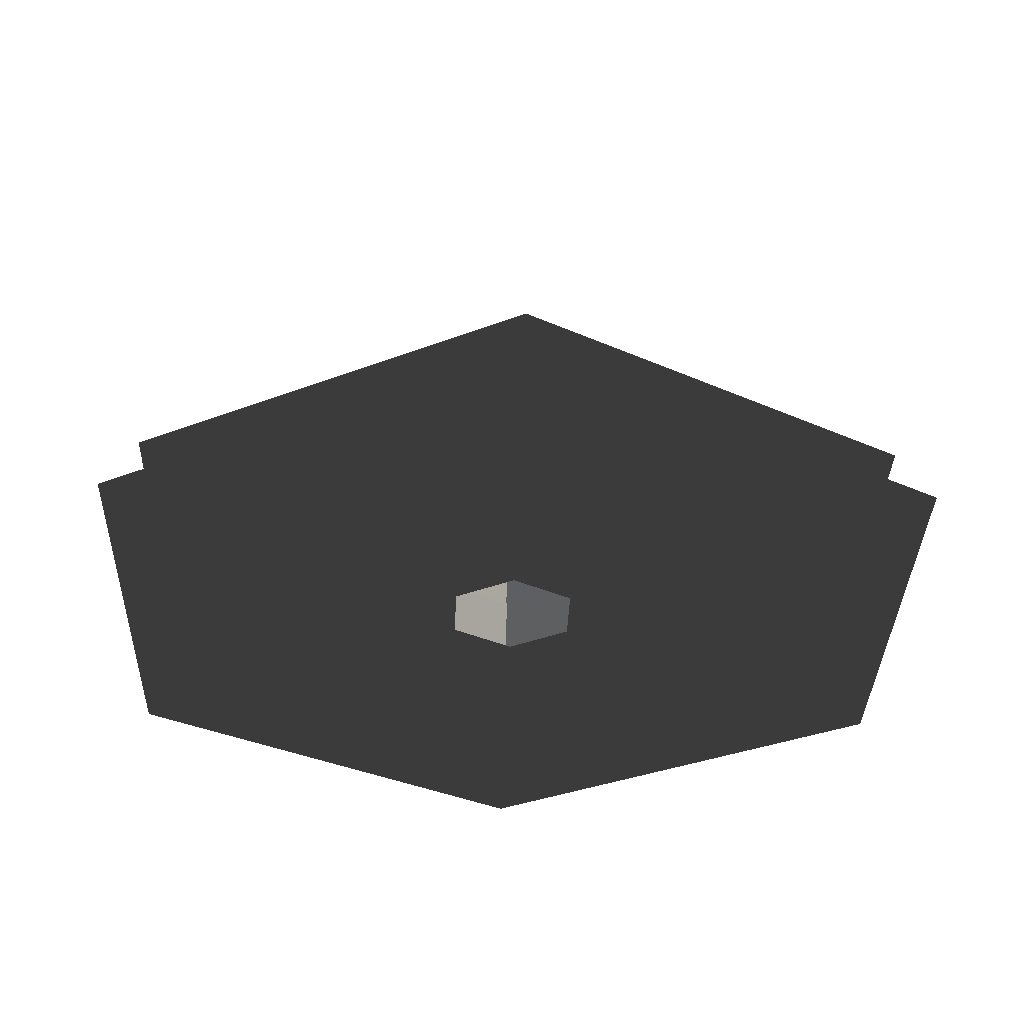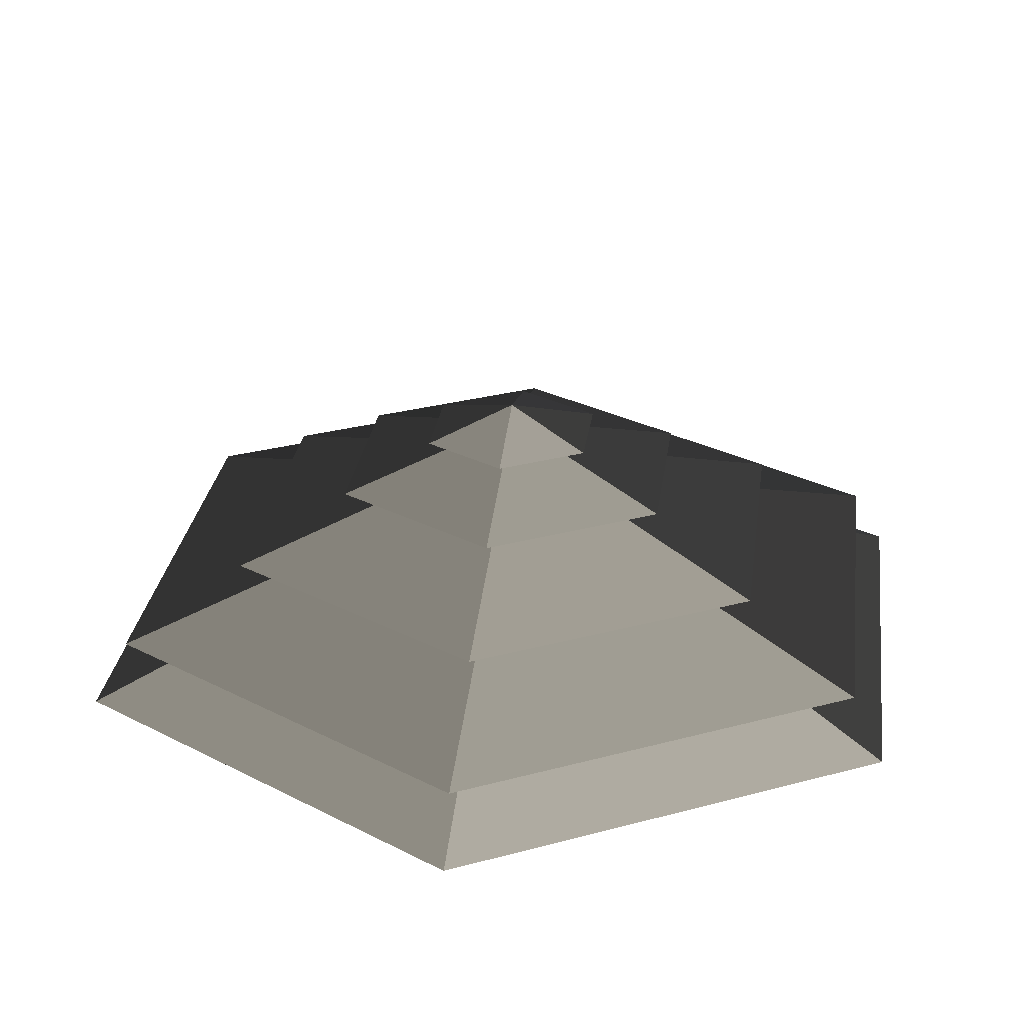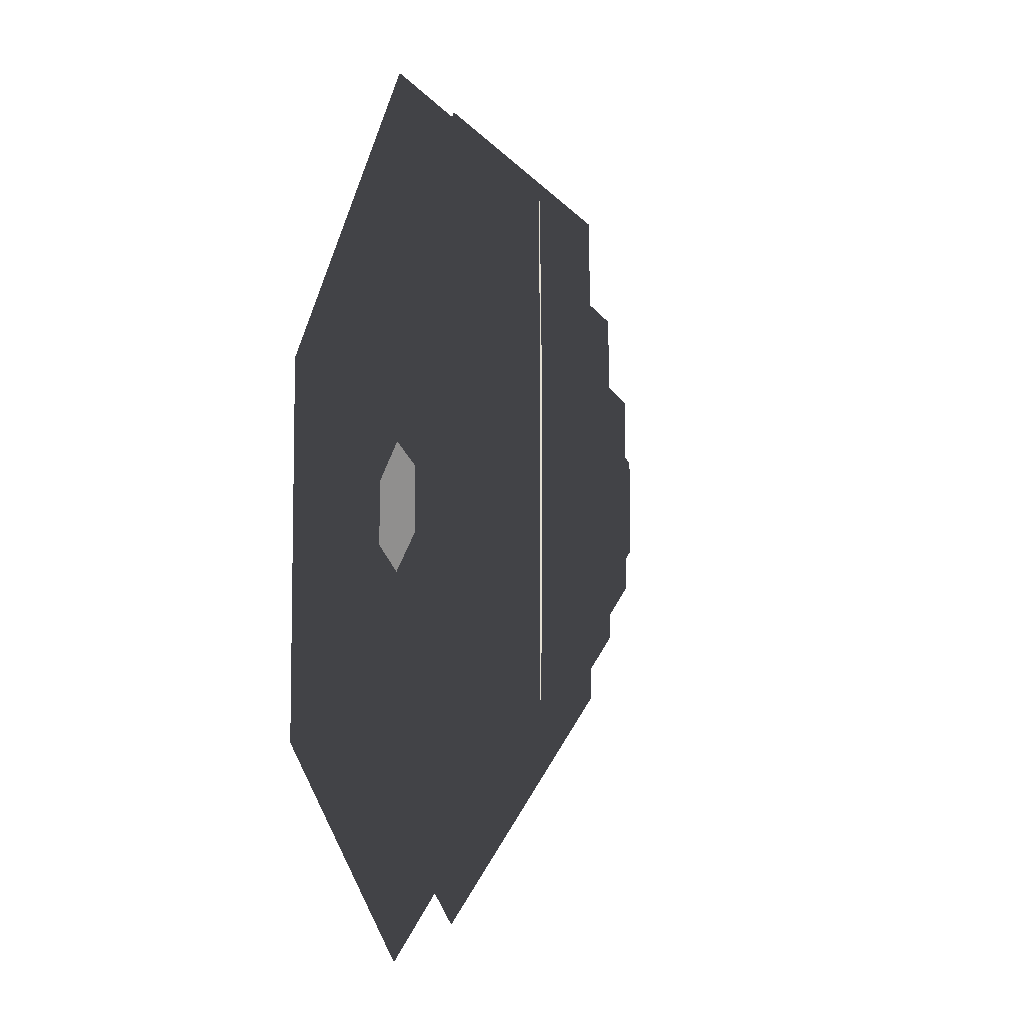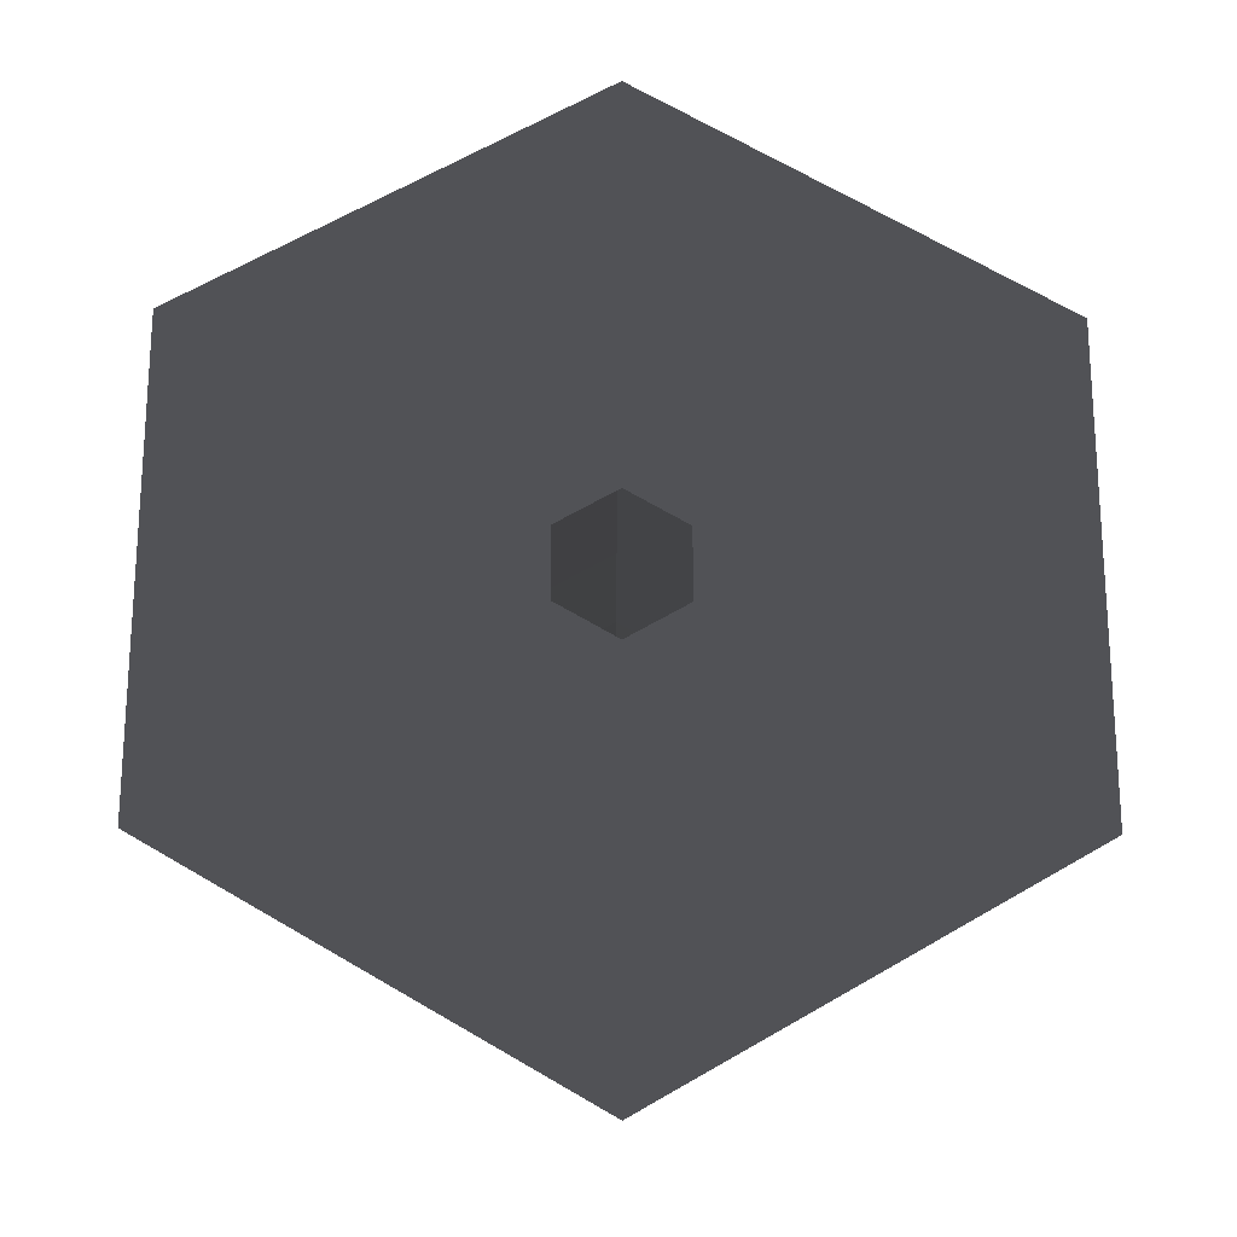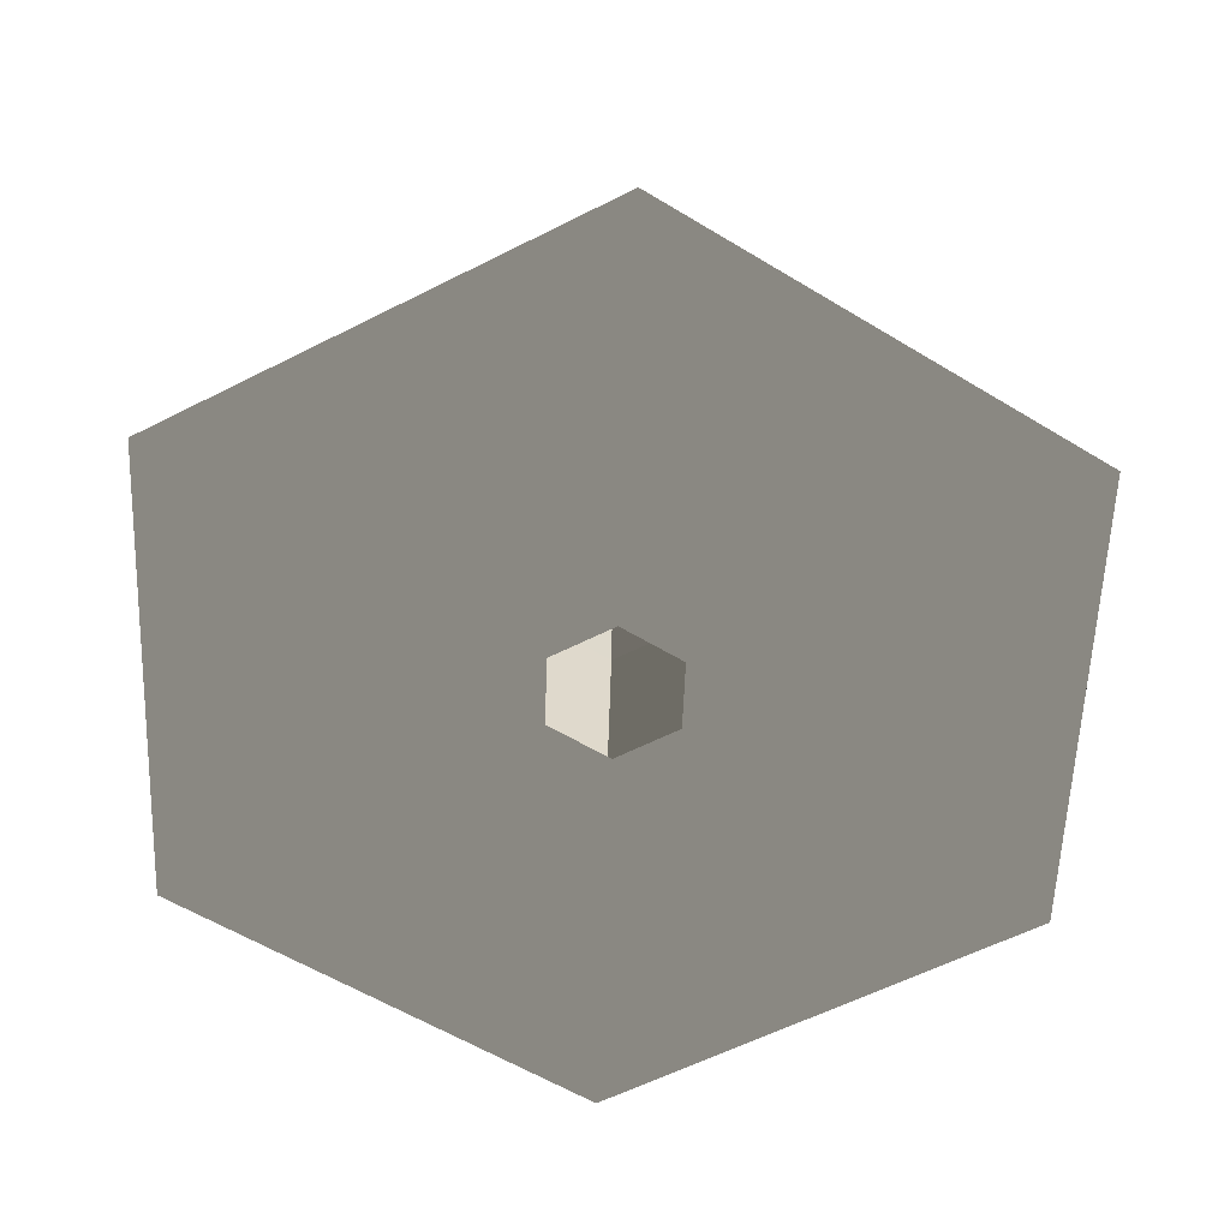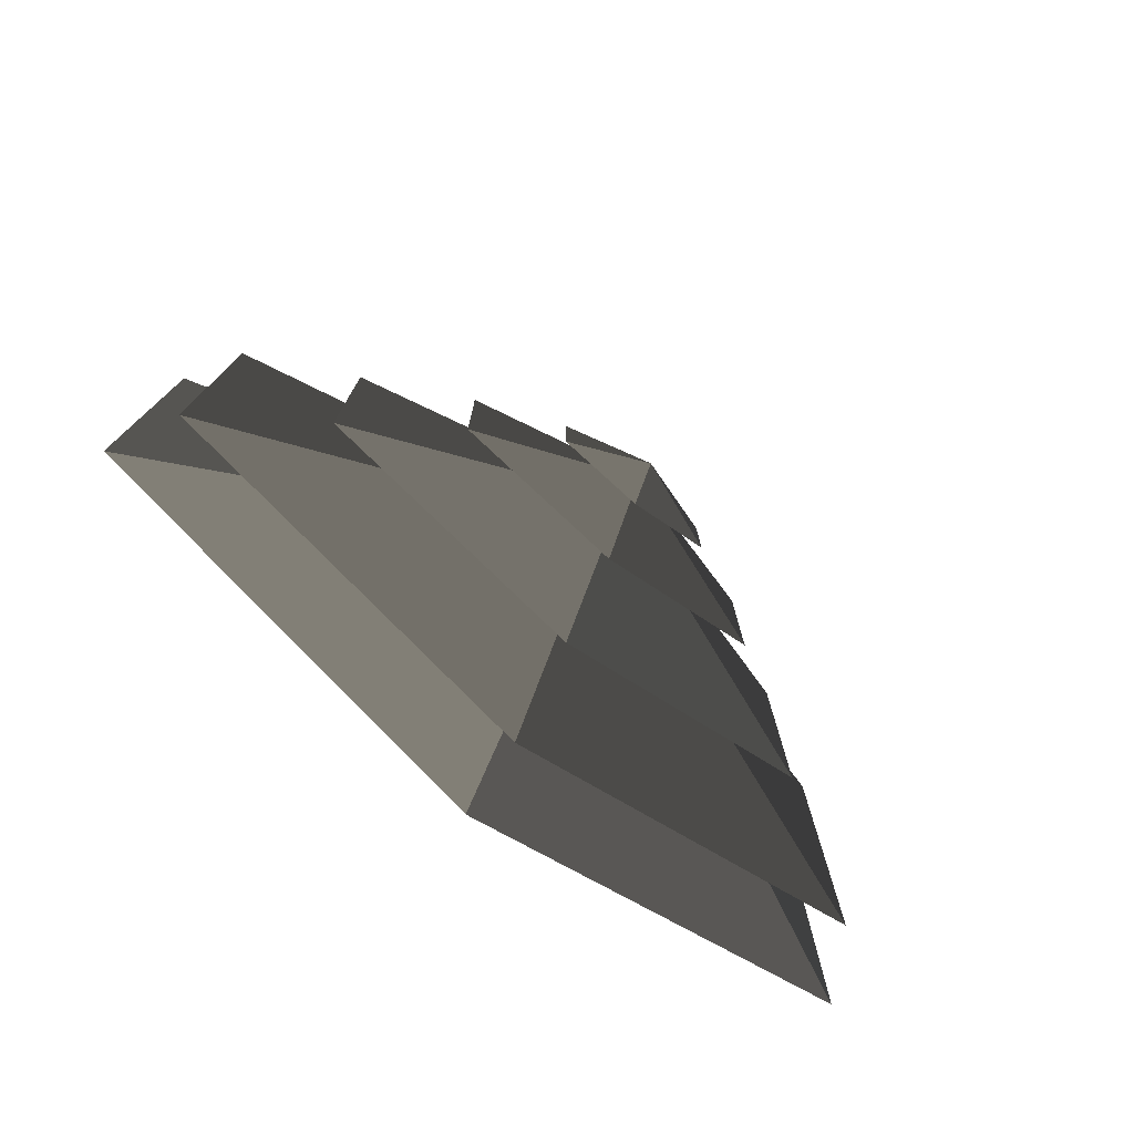
<metadata>
{"format":"obj","ext":"obj","renderer":"f3d","projection":"perspective","resolution":1024,"background":"white","views":[{"elev":-33.2,"azim":-121.7,"up":"+Z"},{"elev":28.4,"azim":7.8,"up":"+Z"},{"elev":-7.5,"azim":-110.9,"up":"+Y"},{"elev":-21.2,"azim":178.7,"up":"+Y"},{"elev":-58.2,"azim":57.8,"up":"+Z"},{"elev":-78.1,"azim":-38.4,"up":"+Y"}]}
</metadata>
<code>
v -10.39 6 3.994
v -70.82 40.89 3.994
v -70.82 -40.89 3.994
v -10.39 -6 3.994
v -2.439e-05 12 3.994
v -2.439e-05 81.78 3.994
v 10.39 6 3.994
v 70.82 40.89 3.994
v -2.439e-05 -81.78 3.994
v -2.439e-05 -12 3.994
v 70.82 -40.89 3.994
v 10.39 -6 3.994
v -2.439e-05 81.78 3.994
v -2.439e-05 51.36 14.77
v -44.48 25.68 14.77
v -70.82 40.89 3.994
v -44.48 25.68 14.77
v -65.28 37.69 14.77
v -65.28 -37.69 14.77
v -44.48 -25.68 14.77
v -2.439e-05 51.36 14.77
v -2.439e-05 75.38 14.77
v 44.48 25.68 14.77
v 65.28 37.69 14.77
v -2.439e-05 -75.38 14.77
v -2.439e-05 -51.36 14.77
v 65.28 -37.69 14.77
v 44.48 -25.68 14.77
v -70.82 -40.89 3.994
v -44.48 -25.68 14.77
v -2.439e-05 -51.36 14.77
v -2.439e-05 -81.78 3.994
v 70.82 -40.89 3.994
v 44.48 -25.68 14.77
v 44.48 25.68 14.77
v 70.82 40.89 3.994
v -70.82 40.89 3.994
v -44.48 25.68 14.77
v -44.48 -25.68 14.77
v -70.82 -40.89 3.994
v -2.439e-05 -81.78 3.994
v -2.439e-05 -51.36 14.77
v 44.48 -25.68 14.77
v 70.82 -40.89 3.994
v 70.82 40.89 3.994
v 44.48 25.68 14.77
v -2.439e-05 51.36 14.77
v -2.439e-05 81.78 3.994
v -2.439e-05 75.38 14.77
v -2.439e-05 33.42 26.26
v -28.94 16.71 26.26
v -65.28 37.69 14.77
v -28.94 16.71 26.26
v -46.13 26.63 26.26
v -46.13 -26.63 26.26
v -28.94 -16.71 26.26
v -2.439e-05 33.42 26.26
v -2.439e-05 53.27 26.26
v 28.94 16.71 26.26
v 46.13 26.63 26.26
v -2.439e-05 -53.27 26.26
v -2.439e-05 -33.42 26.26
v 46.13 -26.63 26.26
v 28.94 -16.71 26.26
v -65.28 -37.69 14.77
v -28.94 -16.71 26.26
v -2.439e-05 -33.42 26.26
v -2.439e-05 -75.38 14.77
v 65.28 -37.69 14.77
v 28.94 -16.71 26.26
v 28.94 16.71 26.26
v 65.28 37.69 14.77
v -65.28 37.69 14.77
v -28.94 16.71 26.26
v -28.94 -16.71 26.26
v -65.28 -37.69 14.77
v -2.439e-05 -75.38 14.77
v -2.439e-05 -33.42 26.26
v 28.94 -16.71 26.26
v 65.28 -37.69 14.77
v 65.28 37.69 14.77
v 28.94 16.71 26.26
v -2.439e-05 33.42 26.26
v -2.439e-05 75.38 14.77
v -46.13 -26.63 26.26
v -13.19 -7.617 36.94
v -2.439e-05 -15.23 36.94
v -2.439e-05 -53.27 26.26
v -2.439e-05 -15.23 36.94
v -2.439e-05 -32.93 36.94
v 28.51 -16.46 36.94
v 13.19 -7.617 36.94
v -13.19 -7.617 36.94
v -28.51 -16.46 36.94
v 28.51 16.46 36.94
v 13.19 7.617 36.94
v -2.439e-05 32.93 36.94
v -2.439e-05 15.23 36.94
v -28.51 16.46 36.94
v -13.19 7.617 36.94
v 46.13 -26.63 26.26
v 13.19 -7.617 36.94
v 13.19 7.617 36.94
v 46.13 26.63 26.26
v -46.13 26.63 26.26
v -13.19 7.617 36.94
v -13.19 -7.617 36.94
v -46.13 -26.63 26.26
v -2.439e-05 -53.27 26.26
v -2.439e-05 -15.23 36.94
v 13.19 -7.617 36.94
v 46.13 -26.63 26.26
v 46.13 26.63 26.26
v 13.19 7.617 36.94
v -2.439e-05 15.23 36.94
v -2.439e-05 53.27 26.26
v -2.439e-05 53.27 26.26
v -2.439e-05 15.23 36.94
v -13.19 7.617 36.94
v -46.13 26.63 26.26
v 28.51 -16.46 36.94
v 5.388 -3.111 44.08
v 5.388 3.111 44.08
v 28.51 16.46 36.94
v 5.388 3.111 44.08
v 14.22 8.211 44.08
v -2.439e-05 16.42 44.08
v -2.439e-05 6.222 44.08
v -14.22 8.211 44.08
v -5.388 3.111 44.08
v 5.388 -3.111 44.08
v 14.22 -8.211 44.08
v -14.22 -8.211 44.08
v -5.388 -3.111 44.08
v -2.439e-05 -16.42 44.08
v -2.439e-05 -6.222 44.08
v -28.51 16.46 36.94
v -5.388 3.111 44.08
v -5.388 -3.111 44.08
v -28.51 -16.46 36.94
v -2.439e-05 -32.93 36.94
v -2.439e-05 -6.222 44.08
v 5.388 -3.111 44.08
v 28.51 -16.46 36.94
v 28.51 16.46 36.94
v 5.388 3.111 44.08
v -2.439e-05 6.222 44.08
v -2.439e-05 32.93 36.94
v -2.439e-05 32.93 36.94
v -2.439e-05 6.222 44.08
v -5.388 3.111 44.08
v -28.51 16.46 36.94
v -28.51 -16.46 36.94
v -5.388 -3.111 44.08
v -2.439e-05 -6.222 44.08
v -2.439e-05 -32.93 36.94
v -14.22 8.211 44.08
v -2.439e-05 3.347e-05 48.94
v -14.22 -8.211 44.08
v -2.439e-05 -16.42 44.08
v -2.439e-05 3.347e-05 48.94
v 14.22 -8.211 44.08
v 14.22 8.211 44.08
v -2.439e-05 3.347e-05 48.94
v -2.439e-05 16.42 44.08
v -2.439e-05 16.42 44.08
v -2.439e-05 3.347e-05 48.94
v -14.22 8.211 44.08
v -14.22 -8.211 44.08
v -2.439e-05 3.347e-05 48.94
v -2.439e-05 -16.42 44.08
v 14.22 -8.211 44.08
v -2.439e-05 3.347e-05 48.94
v 14.22 8.211 44.08
g Cylinder_360_2424_242
f 1 3 2
f 1 4 3
f 5 1 2
f 5 2 6
f 7 5 6
f 7 6 8
f 4 9 3
f 4 10 9
f 10 11 9
f 10 12 11
f 12 8 11
f 12 7 8
f 13 15 14
f 13 16 15
f 17 19 18
f 17 20 19
f 21 17 18
f 21 18 22
f 23 21 22
f 23 22 24
f 20 25 19
f 20 26 25
f 26 27 25
f 26 28 27
f 28 24 27
f 28 23 24
f 29 31 30
f 29 32 31
f 33 35 34
f 33 36 35
f 37 39 38
f 37 40 39
f 41 43 42
f 41 44 43
f 45 47 46
f 45 48 47
f 49 51 50
f 49 52 51
f 53 55 54
f 53 56 55
f 57 53 54
f 57 54 58
f 59 57 58
f 59 58 60
f 56 61 55
f 56 62 61
f 62 63 61
f 62 64 63
f 64 60 63
f 64 59 60
f 65 67 66
f 65 68 67
f 69 71 70
f 69 72 71
f 73 75 74
f 73 76 75
f 77 79 78
f 77 80 79
f 81 83 82
f 81 84 83
f 85 87 86
f 85 88 87
f 89 91 90
f 89 92 91
f 93 89 90
f 93 90 94
f 92 95 91
f 92 96 95
f 96 97 95
f 96 98 97
f 98 99 97
f 98 100 99
f 100 94 99
f 100 93 94
f 101 103 102
f 101 104 103
f 105 107 106
f 105 108 107
f 109 111 110
f 109 112 111
f 113 115 114
f 113 116 115
f 117 119 118
f 117 120 119
f 121 123 122
f 121 124 123
f 125 127 126
f 125 128 127
f 128 129 127
f 128 130 129
f 131 125 126
f 131 126 132
f 130 133 129
f 130 134 133
f 134 135 133
f 134 136 135
f 136 132 135
f 136 131 132
f 137 139 138
f 137 140 139
f 141 143 142
f 141 144 143
f 145 147 146
f 145 148 147
f 149 151 150
f 149 152 151
f 153 155 154
f 153 156 155
f 157 159 158
f 160 162 161
f 163 165 164
f 166 168 167
f 169 171 170
f 172 174 173

</code>
